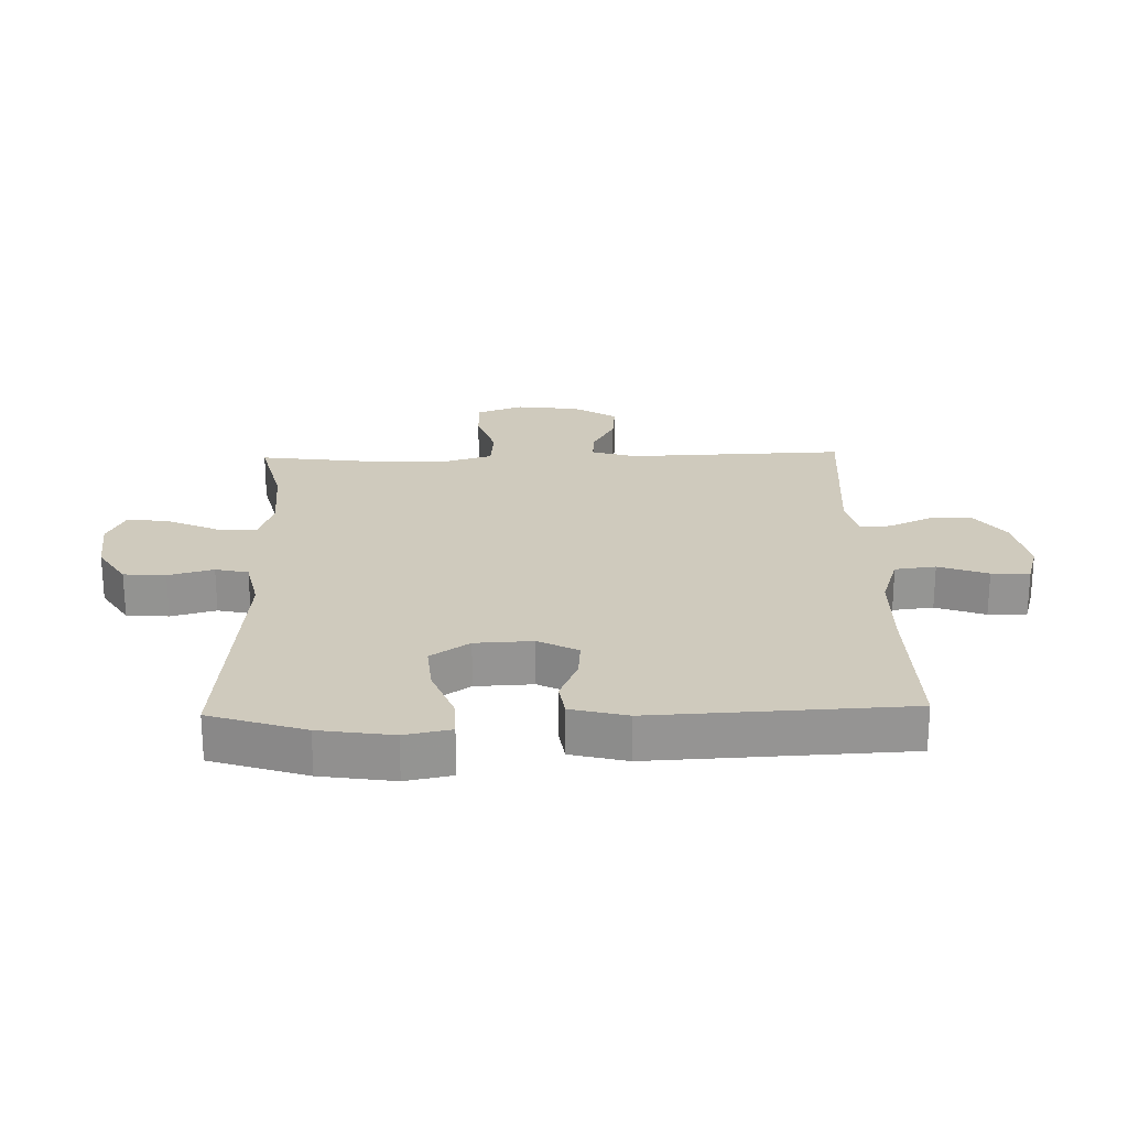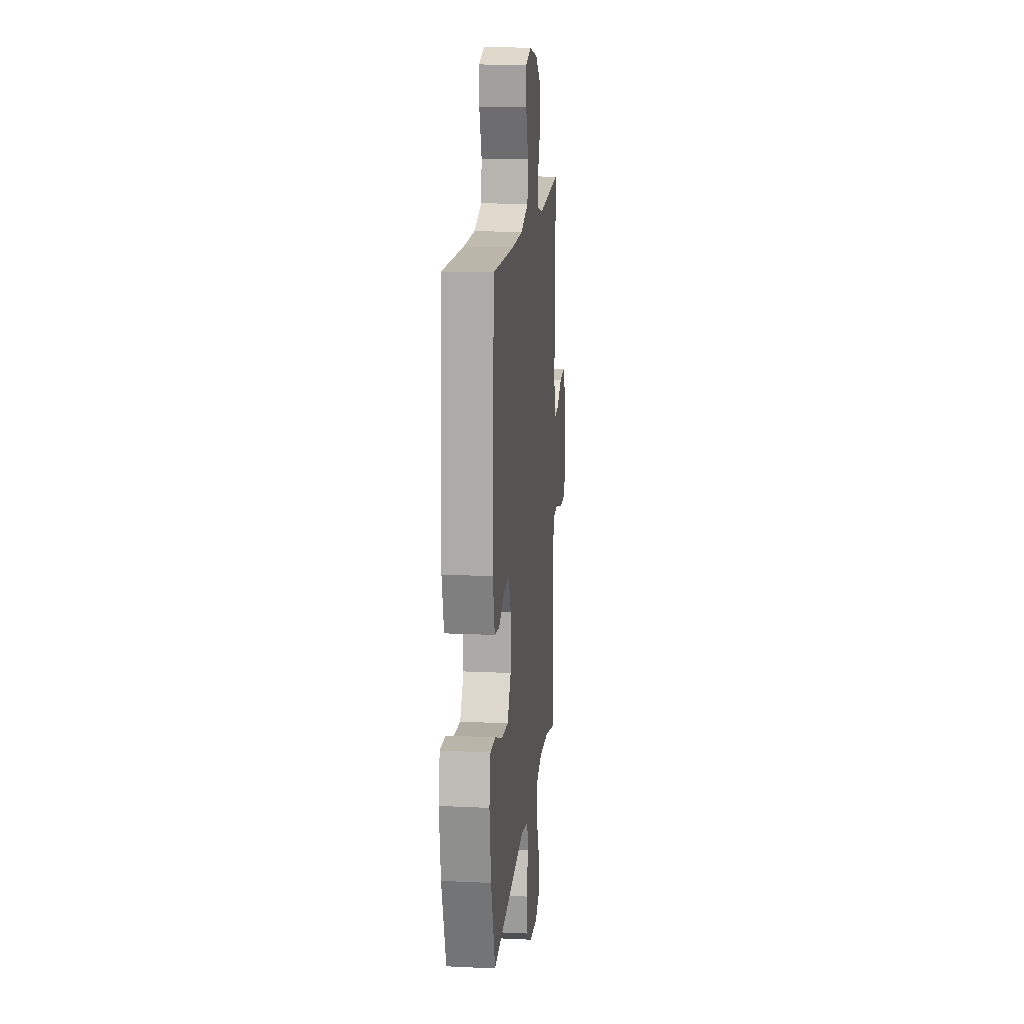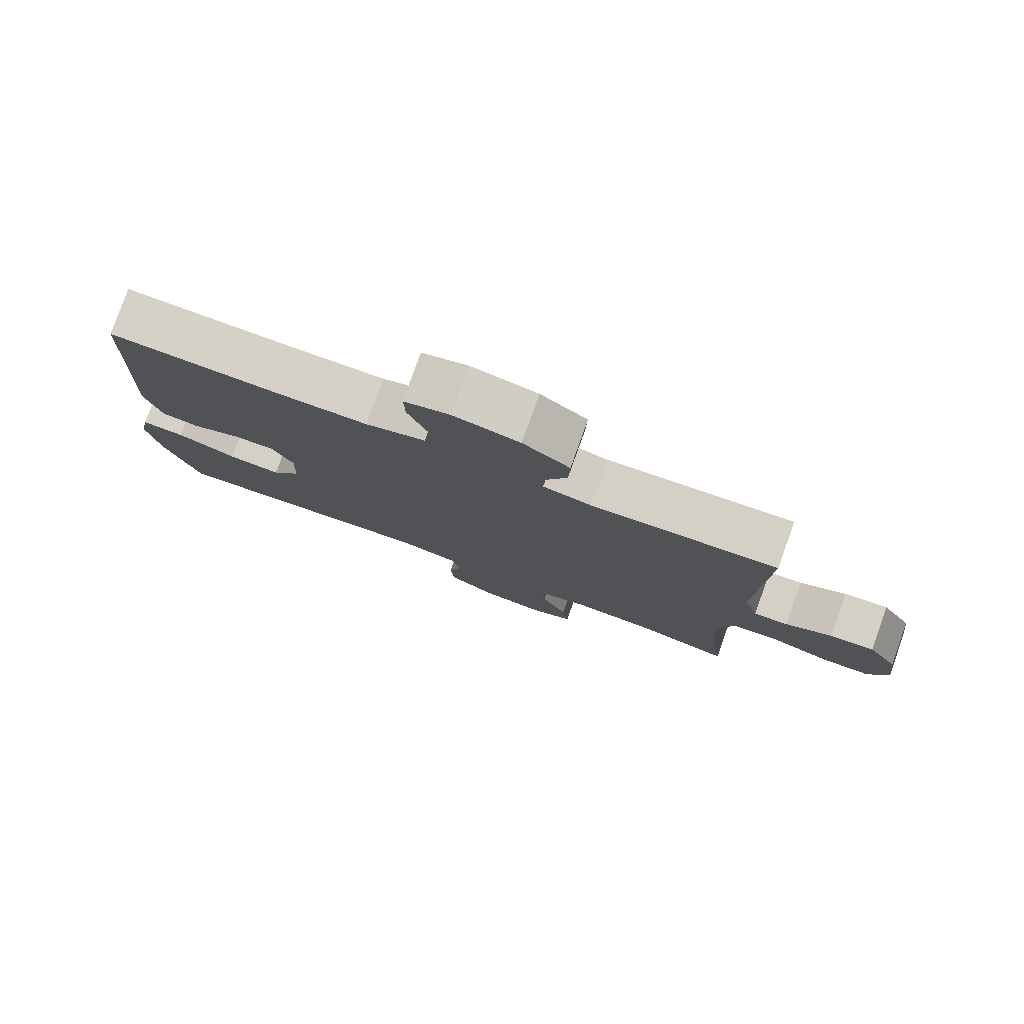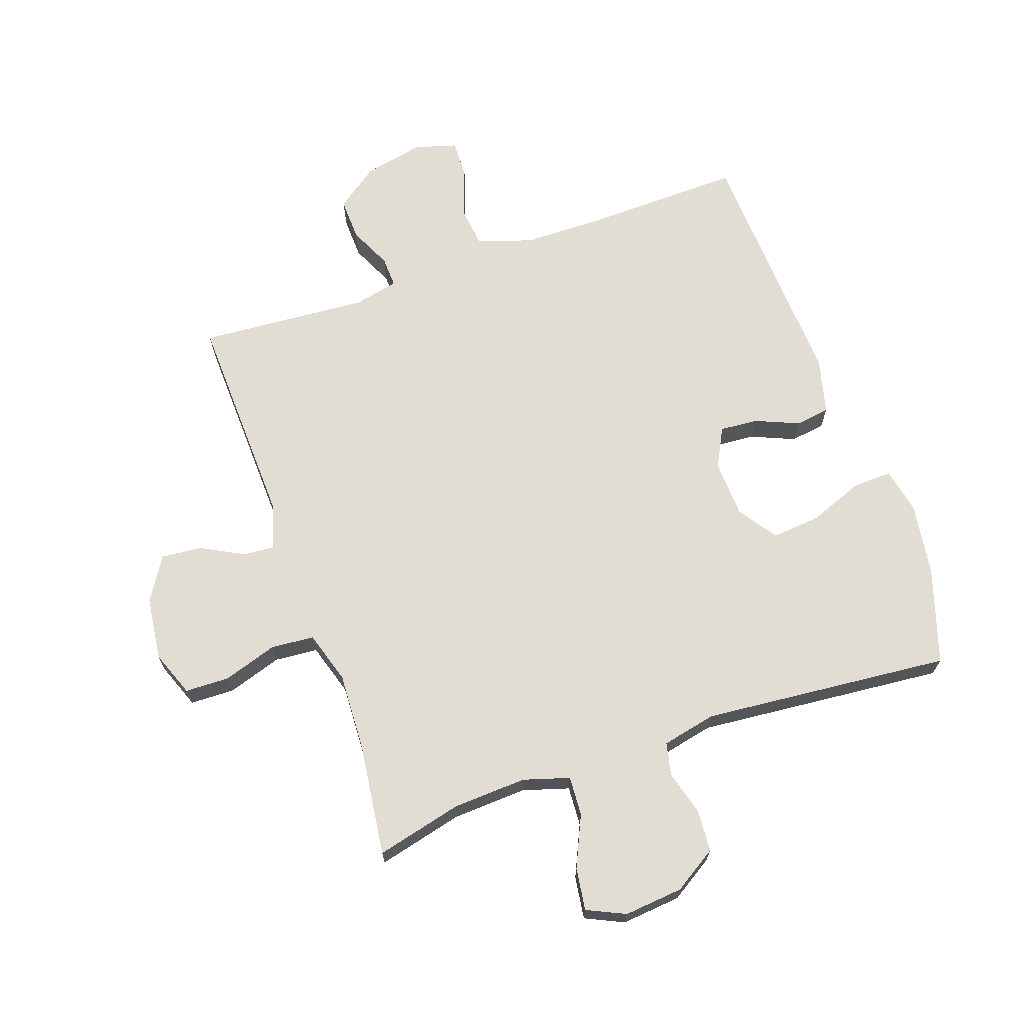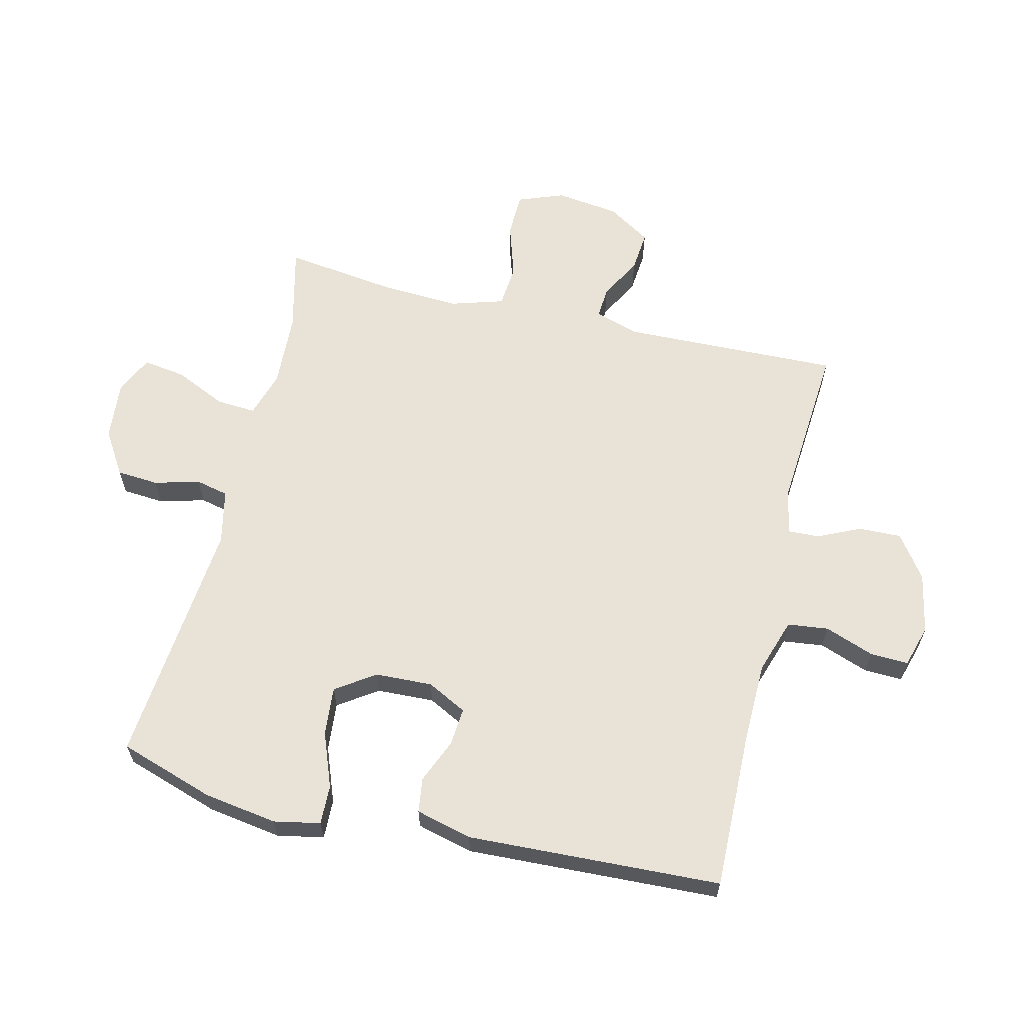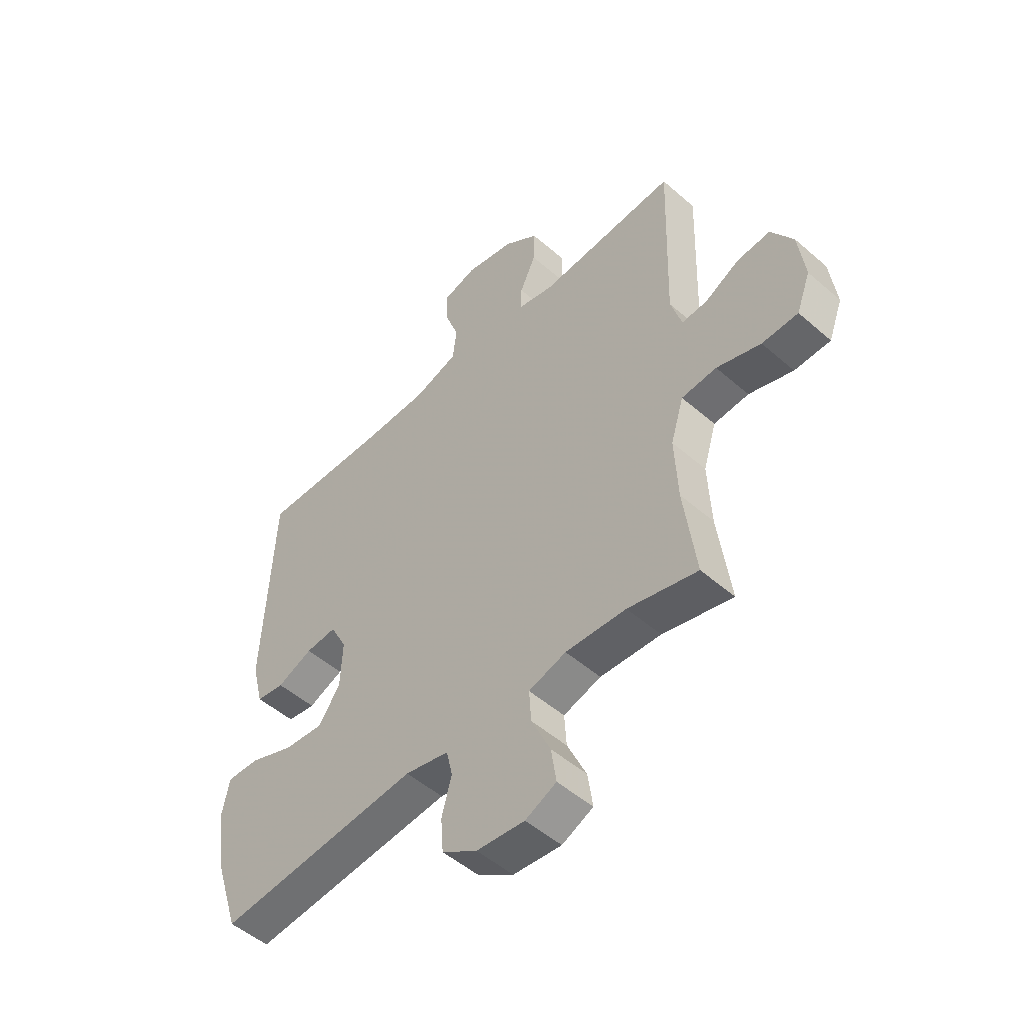
<metadata>
{"format":"obj","ext":"obj","renderer":"f3d","projection":"perspective","resolution":1024,"background":"white","views":[{"elev":23.1,"azim":-91.6,"up":"+Y"},{"elev":15.2,"azim":-84.3,"up":"+Z"},{"elev":79.5,"azim":19.7,"up":"+Z"},{"elev":68.3,"azim":160.6,"up":"+Y"},{"elev":62.5,"azim":-76.4,"up":"+Y"},{"elev":-50.6,"azim":46.4,"up":"+Z"}]}
</metadata>
<code>
v -0.5 0.07 -0.5
v -0.55 0.07 -0.346
v -0.568 0.07 -0.227
v -0.553 0.07 -0.152
v -0.489 0.07 -0.154
v -0.4 0.07 -0.188
v -0.321 0.07 -0.195
v -0.278 0.07 -0.132
v -0.274 0.07 -0.039
v -0.307 0.07 0.025
v -0.369 0.07 0.02
v -0.44 0.07 -0.01
v -0.496 0.07 -0.002
v -0.519 0.07 0.089
v -0.5 0.07 0.5
v -0.248 0.07 0.494
v -0.113 0.07 0.496
v -0.024 0.07 0.525
v -0.016 0.07 0.591
v -0.045 0.07 0.671
v -0.047 0.07 0.733
v 0.021 0.07 0.753
v 0.119 0.07 0.733
v 0.188 0.07 0.683
v 0.186 0.07 0.614
v 0.154 0.07 0.545
v 0.152 0.07 0.495
v 0.224 0.07 0.479
v 0.5 0.07 0.5
v 0.489 0.07 0.148
v 0.511 0.07 0.075
v 0.562 0.07 0.079
v 0.631 0.07 0.116
v 0.697 0.07 0.122
v 0.741 0.07 0.052
v 0.754 0.07 -0.051
v 0.726 0.07 -0.125
v 0.654 0.07 -0.127
v 0.566 0.07 -0.099
v 0.496 0.07 -0.105
v 0.47 0.07 -0.19
v 0.476 0.07 -0.317
v 0.5 0.07 -0.5
v 0.361 0.07 -0.466
v 0.24 0.07 -0.46
v 0.165 0.07 -0.483
v 0.169 0.07 -0.547
v 0.207 0.07 -0.63
v 0.217 0.07 -0.699
v 0.155 0.07 -0.728
v 0.059 0.07 -0.719
v -0.011 0.07 -0.675
v -0.016 0.07 -0.607
v 0.004 0.07 -0.534
v -0.008 0.07 -0.481
v -0.096 0.07 -0.462
v -0.5 0 -0.5
v -0.55 0 -0.346
v -0.568 0 -0.227
v -0.553 0 -0.152
v -0.489 0 -0.154
v -0.4 0 -0.188
v -0.321 0 -0.195
v -0.278 0 -0.132
v -0.274 0 -0.039
v -0.307 0 0.025
v -0.369 0 0.02
v -0.44 0 -0.01
v -0.496 0 -0.002
v -0.519 0 0.089
v -0.5 0 0.5
v -0.248 0 0.494
v -0.113 0 0.496
v -0.024 0 0.525
v -0.016 0 0.591
v -0.045 0 0.671
v -0.047 0 0.733
v 0.021 0 0.753
v 0.119 0 0.733
v 0.188 0 0.683
v 0.186 0 0.614
v 0.154 0 0.545
v 0.152 0 0.495
v 0.224 0 0.479
v 0.5 0 0.5
v 0.489 0 0.148
v 0.511 0 0.075
v 0.562 0 0.079
v 0.631 0 0.116
v 0.697 0 0.122
v 0.741 0 0.052
v 0.754 0 -0.051
v 0.726 0 -0.125
v 0.654 0 -0.127
v 0.566 0 -0.099
v 0.496 0 -0.105
v 0.47 0 -0.19
v 0.476 0 -0.317
v 0.5 0 -0.5
v 0.361 0 -0.466
v 0.24 0 -0.46
v 0.165 0 -0.483
v 0.169 0 -0.547
v 0.207 0 -0.63
v 0.217 0 -0.699
v 0.155 0 -0.728
v 0.059 0 -0.719
v -0.011 0 -0.675
v -0.016 0 -0.607
v 0.004 0 -0.534
v -0.008 0 -0.481
v -0.096 0 -0.462
f 51 52 53 54
f 51 54 55
f 50 51 55
f 47 48 49 50
f 46 47 50 55
f 45 46 55 56
f 42 43 44
f 41 42 44 45
f 40 41 45 56
f 36 37 38 39
f 36 39 40
f 35 36 40
f 32 33 34 35
f 31 32 35 40
f 30 31 40 56
f 28 29 30 56
f 23 24 25 26
f 23 26 27
f 22 23 27
f 19 20 21 22
f 18 19 22 27
f 17 18 27 28
f 13 14 15 16
f 11 12 13 16
f 10 11 16 17
f 9 10 17 28
f 3 4 5 6
f 3 6 7
f 2 3 7
f 1 2 7
f 56 1 7 8
f 8 9 28 56
f 110 109 108 107
f 111 110 107
f 111 107 106
f 106 105 104 103
f 111 106 103 102
f 112 111 102 101
f 100 99 98
f 101 100 98 97
f 112 101 97 96
f 95 94 93 92
f 96 95 92
f 96 92 91
f 91 90 89 88
f 96 91 88 87
f 112 96 87 86
f 112 86 85 84
f 82 81 80 79
f 83 82 79
f 83 79 78
f 78 77 76 75
f 83 78 75 74
f 84 83 74 73
f 72 71 70 69
f 72 69 68 67
f 73 72 67 66
f 84 73 66 65
f 62 61 60 59
f 63 62 59
f 63 59 58
f 63 58 57
f 64 63 57 112
f 112 84 65 64
f 1 57 58 2
f 2 58 59 3
f 3 59 60 4
f 4 60 61 5
f 5 61 62 6
f 6 62 63 7
f 7 63 64 8
f 8 64 65 9
f 9 65 66 10
f 10 66 67 11
f 11 67 68 12
f 12 68 69 13
f 13 69 70 14
f 14 70 71 15
f 15 71 72 16
f 16 72 73 17
f 17 73 74 18
f 18 74 75 19
f 19 75 76 20
f 20 76 77 21
f 21 77 78 22
f 22 78 79 23
f 23 79 80 24
f 24 80 81 25
f 25 81 82 26
f 26 82 83 27
f 27 83 84 28
f 28 84 85 29
f 29 85 86 30
f 30 86 87 31
f 31 87 88 32
f 32 88 89 33
f 33 89 90 34
f 34 90 91 35
f 35 91 92 36
f 36 92 93 37
f 37 93 94 38
f 38 94 95 39
f 39 95 96 40
f 40 96 97 41
f 41 97 98 42
f 42 98 99 43
f 43 99 100 44
f 44 100 101 45
f 45 101 102 46
f 46 102 103 47
f 47 103 104 48
f 48 104 105 49
f 49 105 106 50
f 50 106 107 51
f 51 107 108 52
f 52 108 109 53
f 53 109 110 54
f 54 110 111 55
f 55 111 112 56
f 56 112 57 1

</code>
